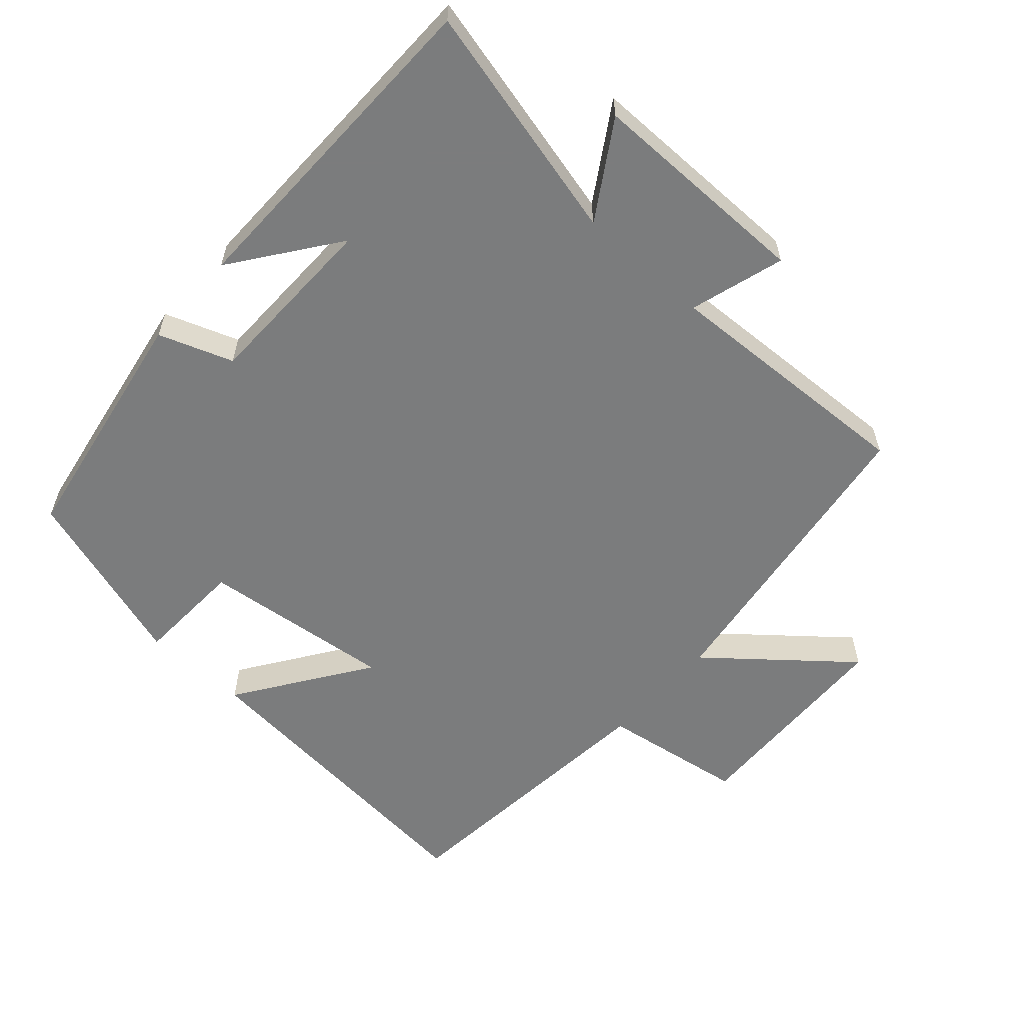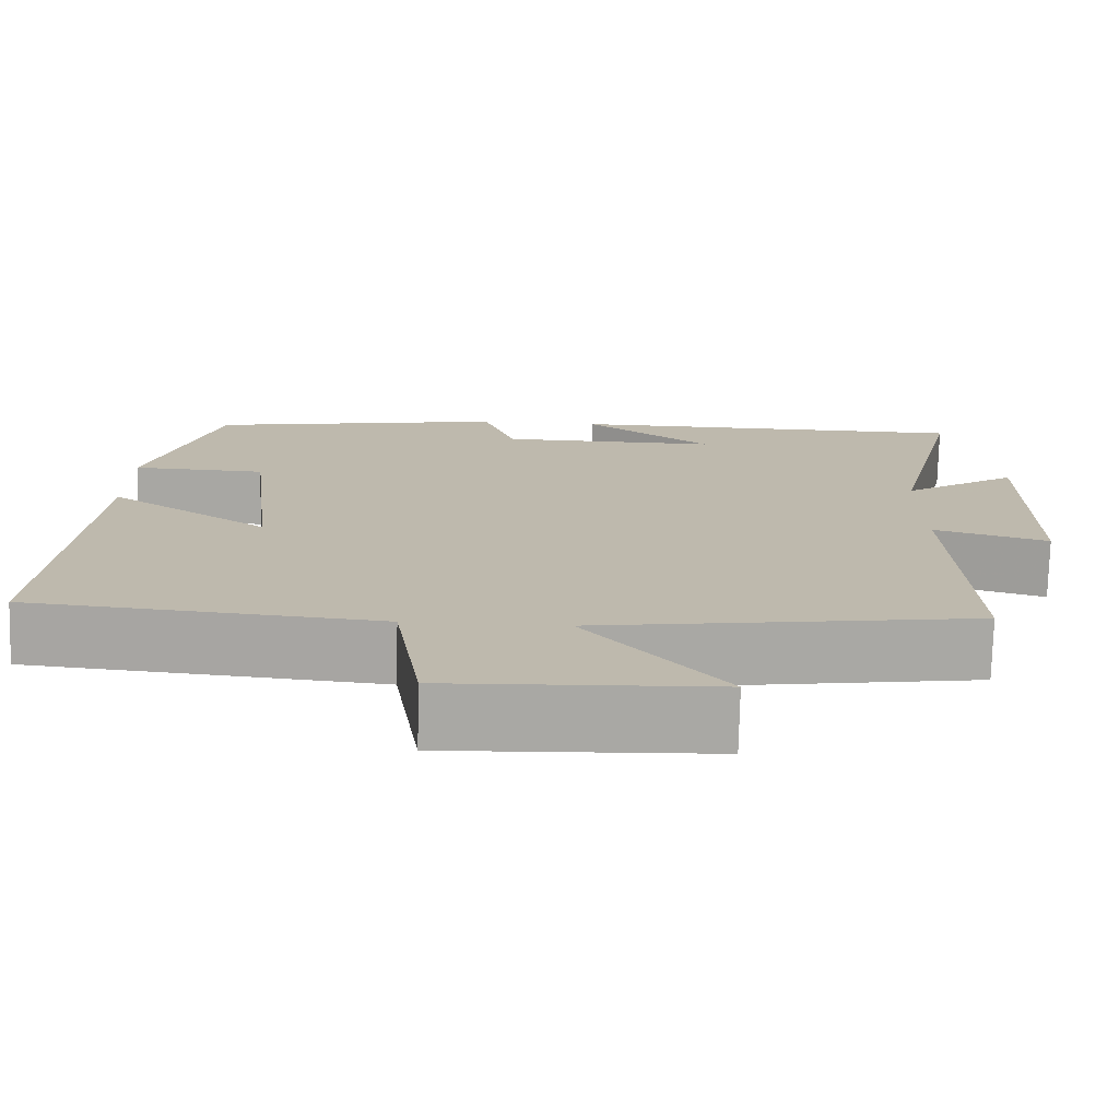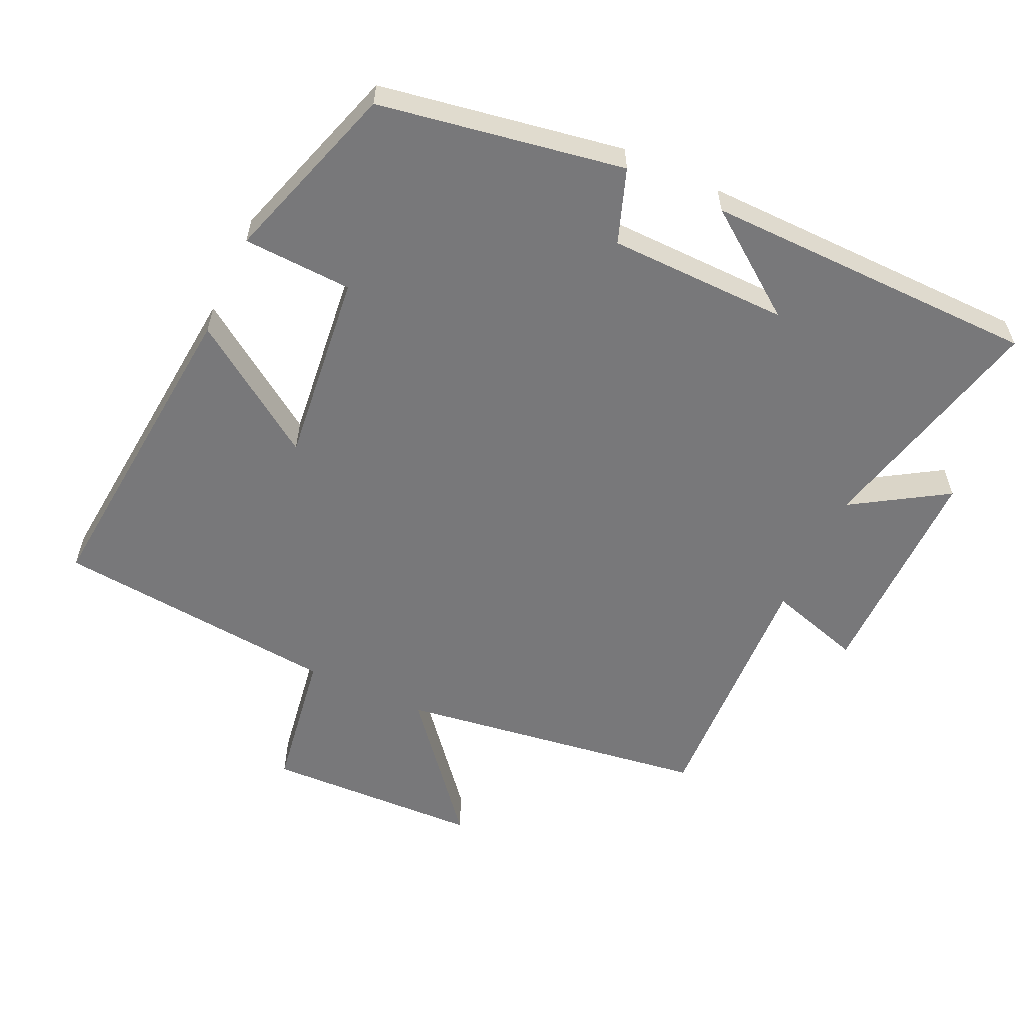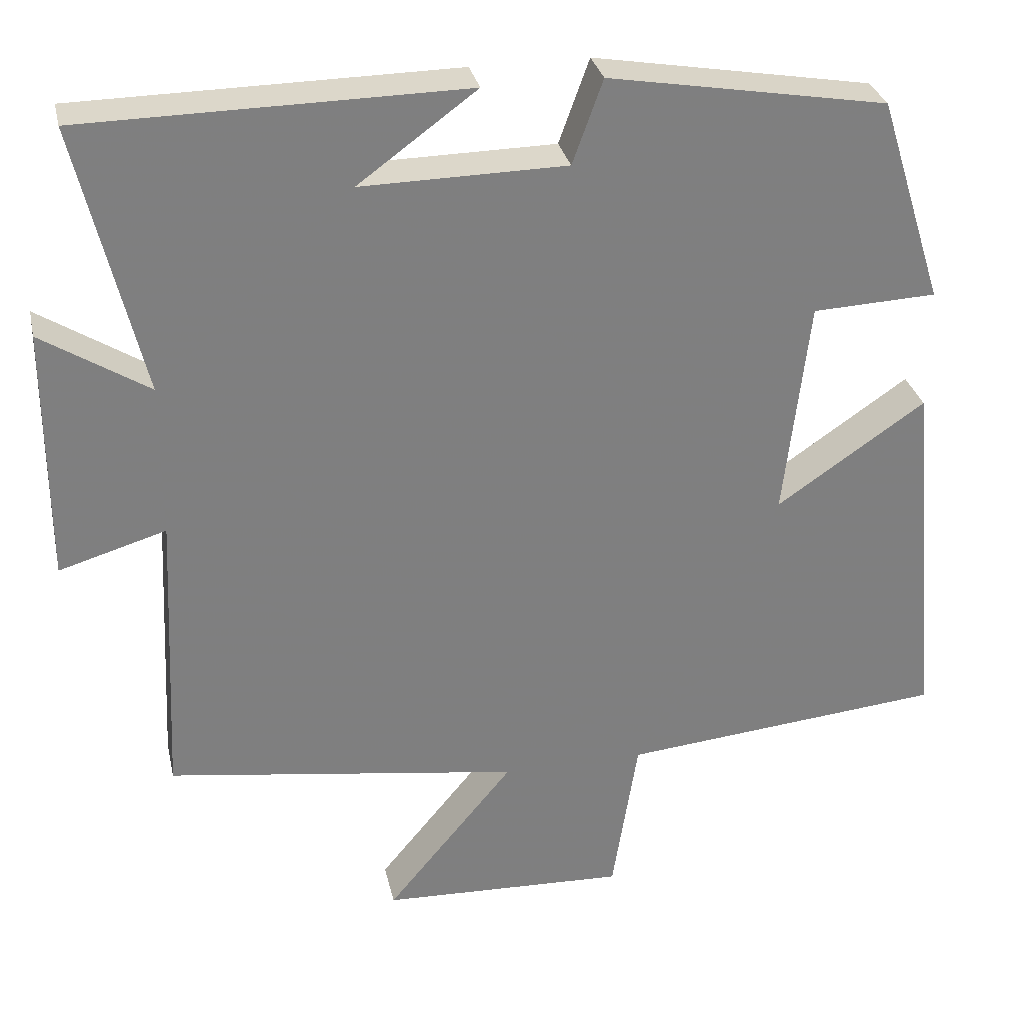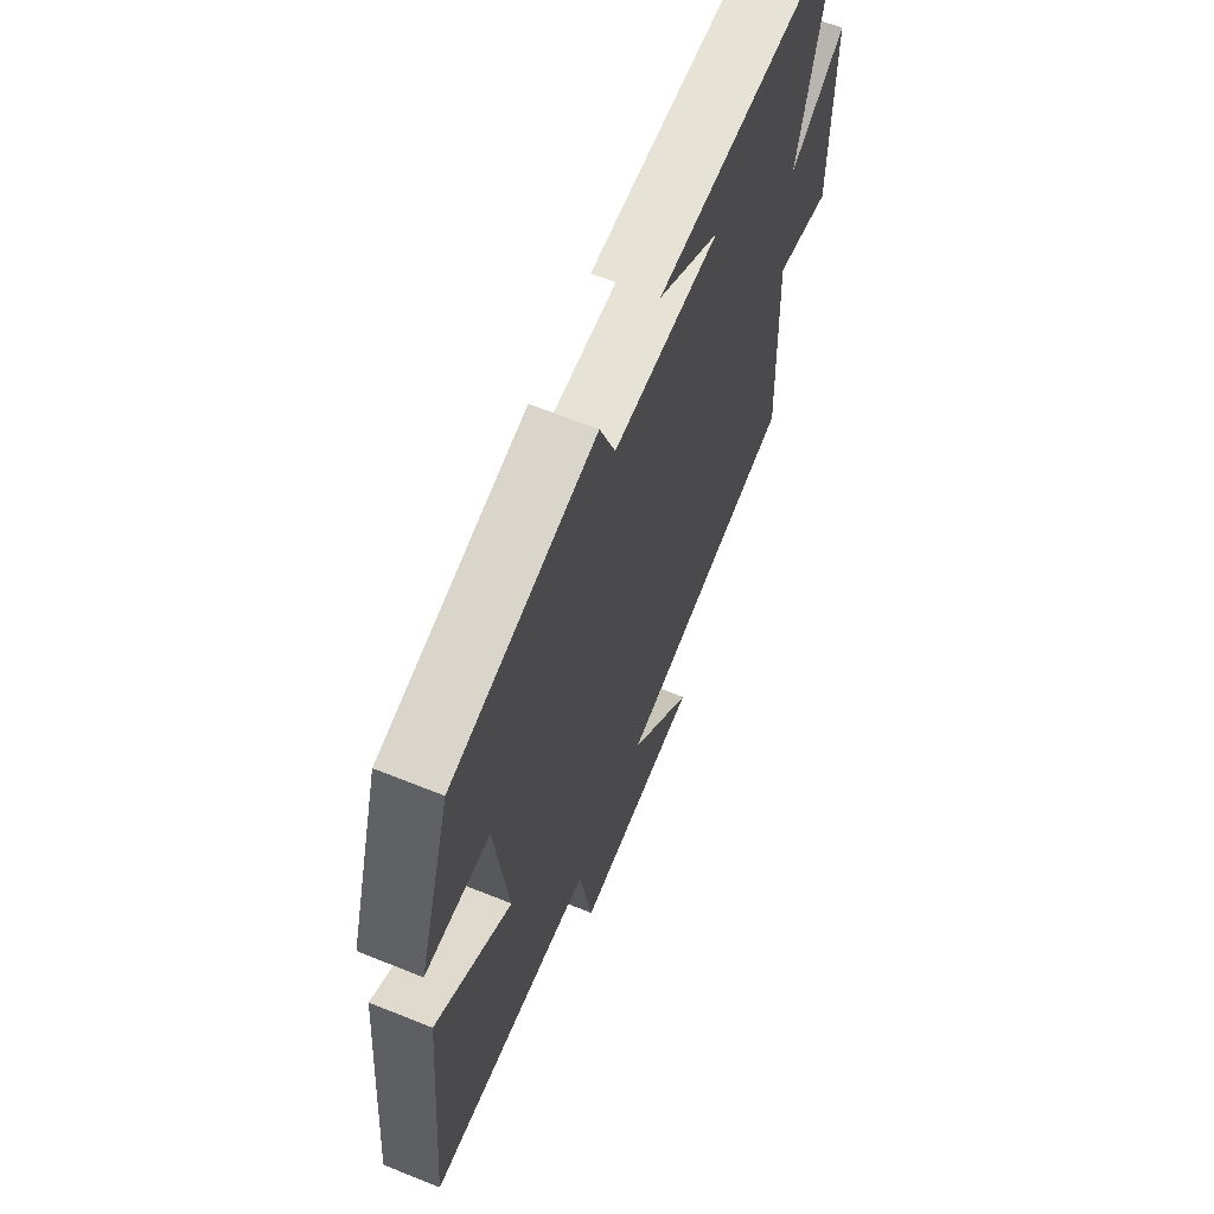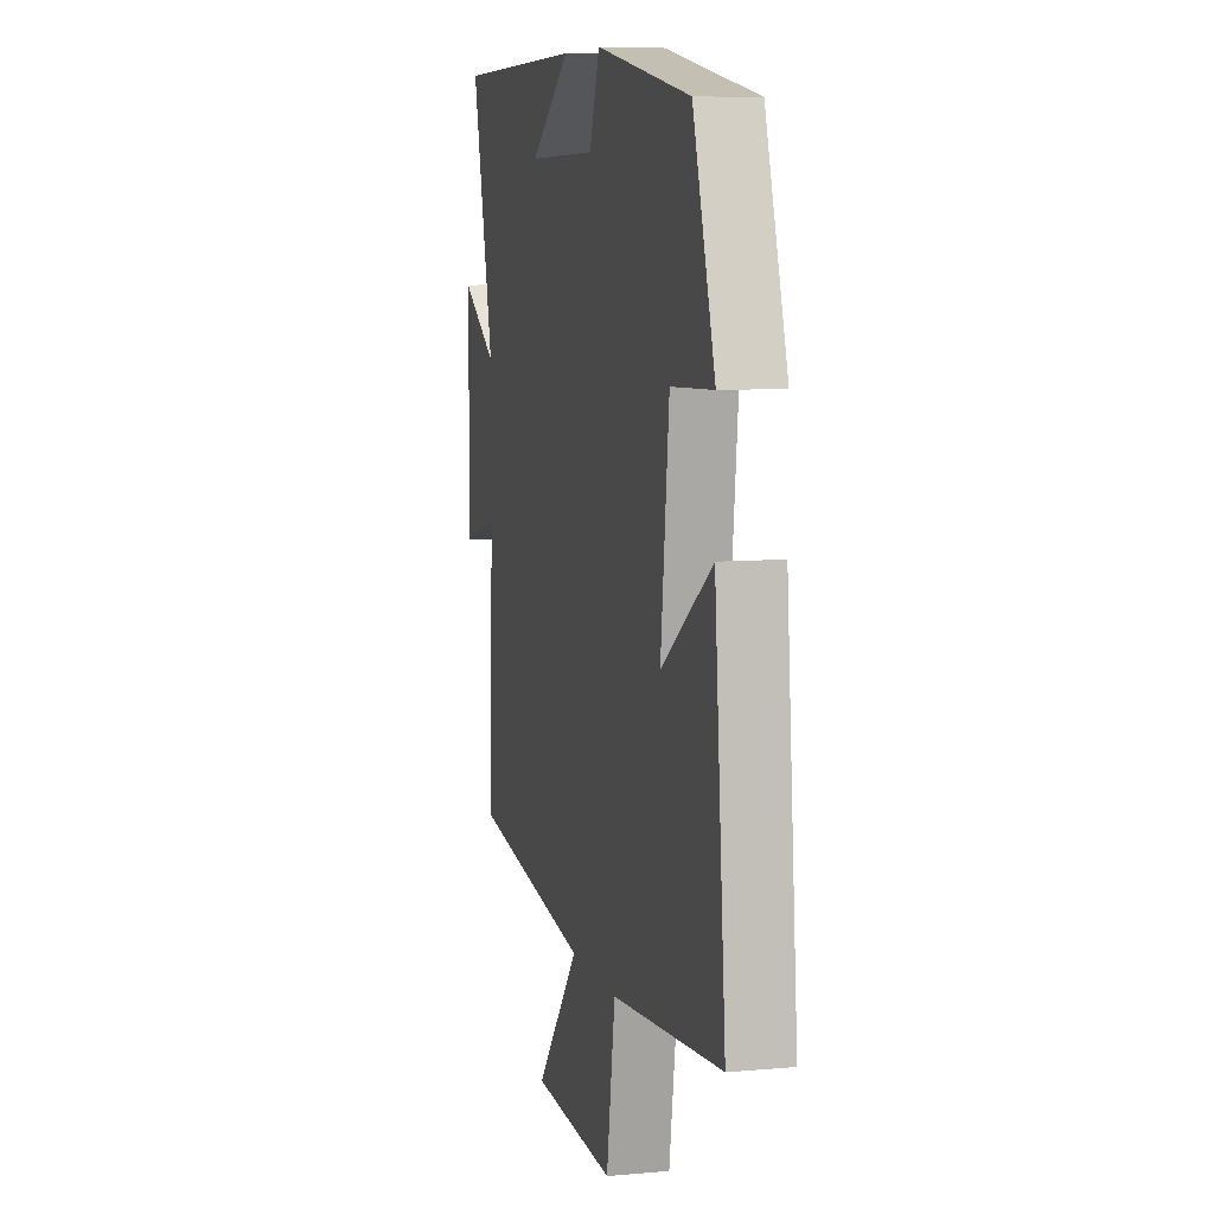
<metadata>
{"format":"obj","ext":"obj","renderer":"f3d","projection":"perspective","resolution":1024,"background":"white","views":[{"elev":-58.7,"azim":48.1,"up":"+Y"},{"elev":-74.8,"azim":-1.4,"up":"+Z"},{"elev":-57.5,"azim":-25.0,"up":"+Y"},{"elev":30.6,"azim":167.7,"up":"+Z"},{"elev":64.5,"azim":-67.9,"up":"+Z"},{"elev":8.0,"azim":-104.1,"up":"+Z"}]}
</metadata>
<code>
v 0.584 0.07 0.494
v 0.5 0.07 0.145
v 0.638 0.07 0.232
v 0.638 0.07 -0.096
v 0.5 0.07 -0.055
v 0.518 0.07 -0.434
v 0.061 0.07 -0.5
v 0.226 0.07 -0.698
v -0.092 0.07 -0.71
v -0.125 0.07 -0.5
v -0.543 0.07 -0.46
v -0.5 0.07 0.013
v -0.308 0.07 -0.118
v -0.34 0.07 0.164
v -0.5 0.07 0.171
v -0.416 0.07 0.438
v -0.057 0.07 0.5
v -0.018 0.07 0.392
v 0.246 0.07 0.388
v 0.093 0.07 0.5
v 0.584 0 0.494
v 0.5 0 0.145
v 0.638 0 0.232
v 0.638 0 -0.096
v 0.5 0 -0.055
v 0.518 0 -0.434
v 0.061 0 -0.5
v 0.226 0 -0.698
v -0.092 0 -0.71
v -0.125 0 -0.5
v -0.543 0 -0.46
v -0.5 0 0.013
v -0.308 0 -0.118
v -0.34 0 0.164
v -0.5 0 0.171
v -0.416 0 0.438
v -0.057 0 0.5
v -0.018 0 0.392
v 0.246 0 0.388
v 0.093 0 0.5
f 19 20 1
f 16 17 18
f 15 16 18
f 14 15 18
f 13 14 18 19
f 10 11 12 13
f 19 1 2
f 13 19 2
f 10 13 2
f 7 8 9 10
f 5 6 7 10
f 2 3 4 5
f 2 5 10
f 21 40 39
f 38 37 36
f 38 36 35
f 38 35 34
f 39 38 34 33
f 33 32 31 30
f 22 21 39
f 22 39 33
f 22 33 30
f 30 29 28 27
f 30 27 26 25
f 25 24 23 22
f 30 25 22
f 1 21 22 2
f 2 22 23 3
f 3 23 24 4
f 4 24 25 5
f 5 25 26 6
f 6 26 27 7
f 7 27 28 8
f 8 28 29 9
f 9 29 30 10
f 10 30 31 11
f 11 31 32 12
f 12 32 33 13
f 13 33 34 14
f 14 34 35 15
f 15 35 36 16
f 16 36 37 17
f 17 37 38 18
f 18 38 39 19
f 19 39 40 20
f 20 40 21 1

</code>
